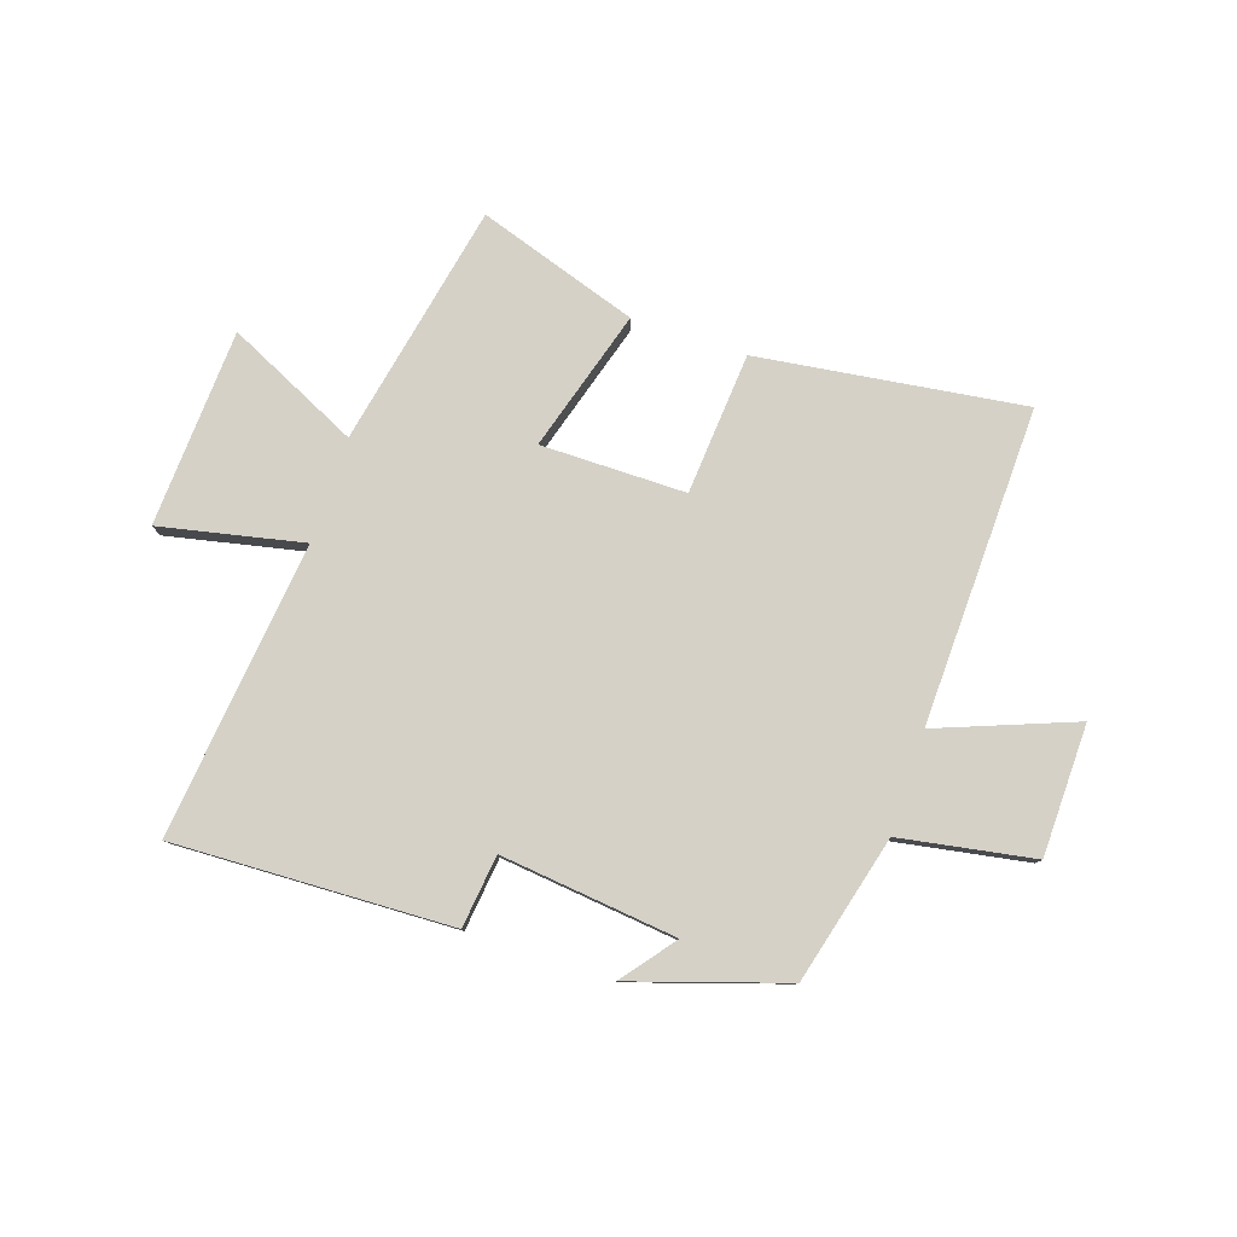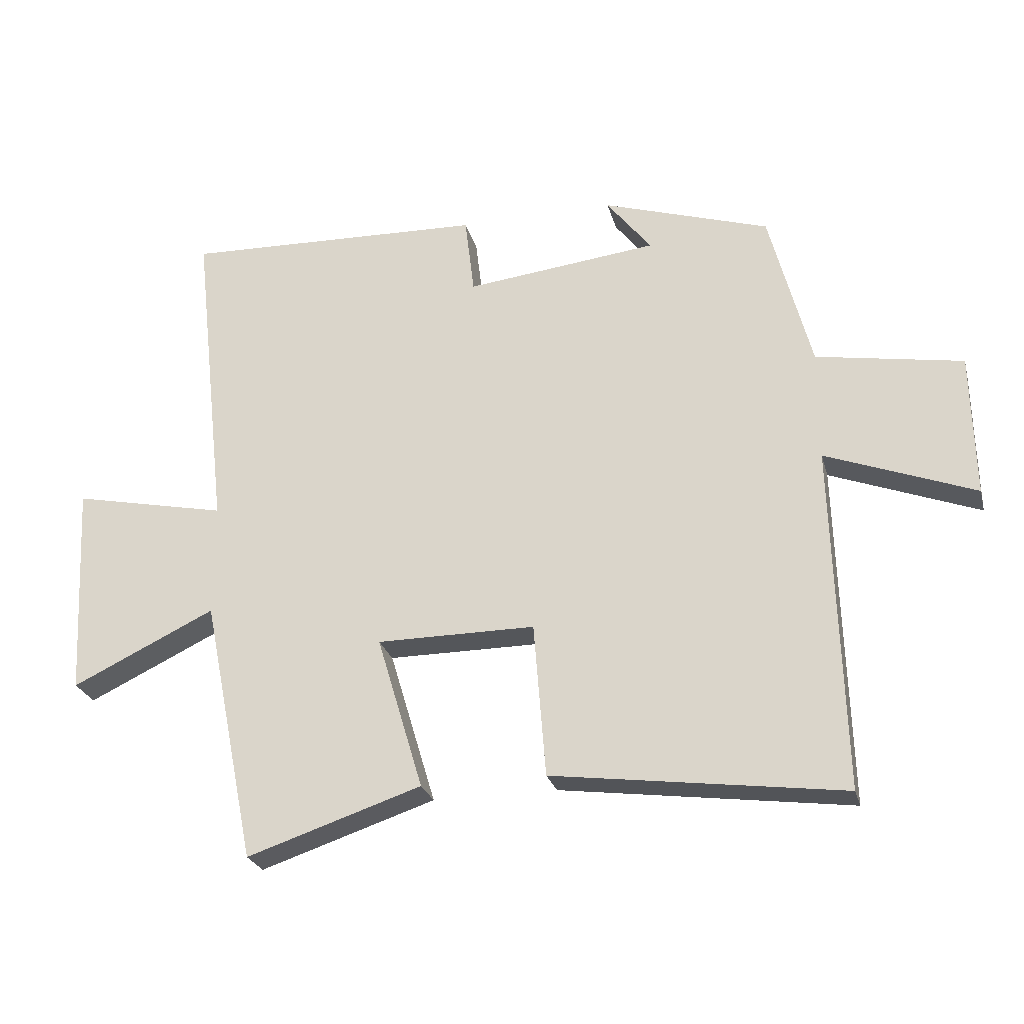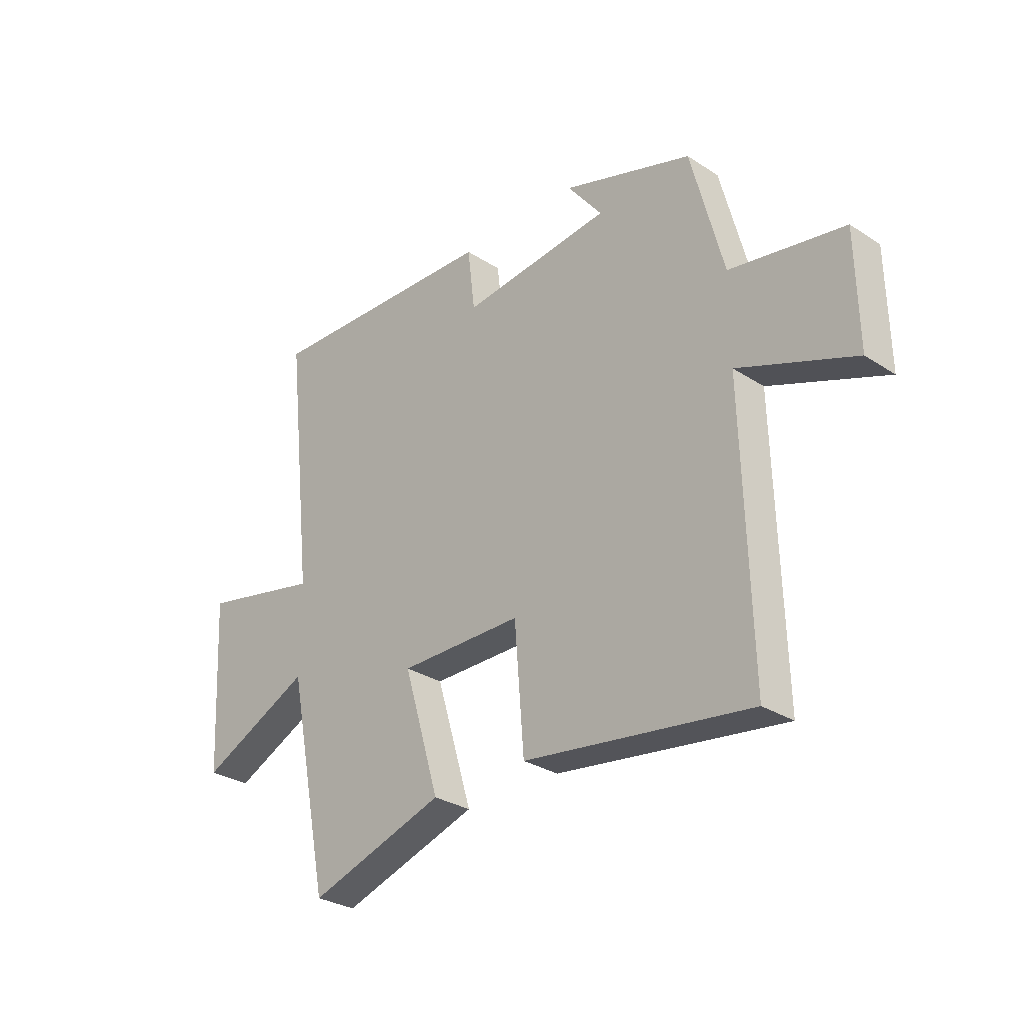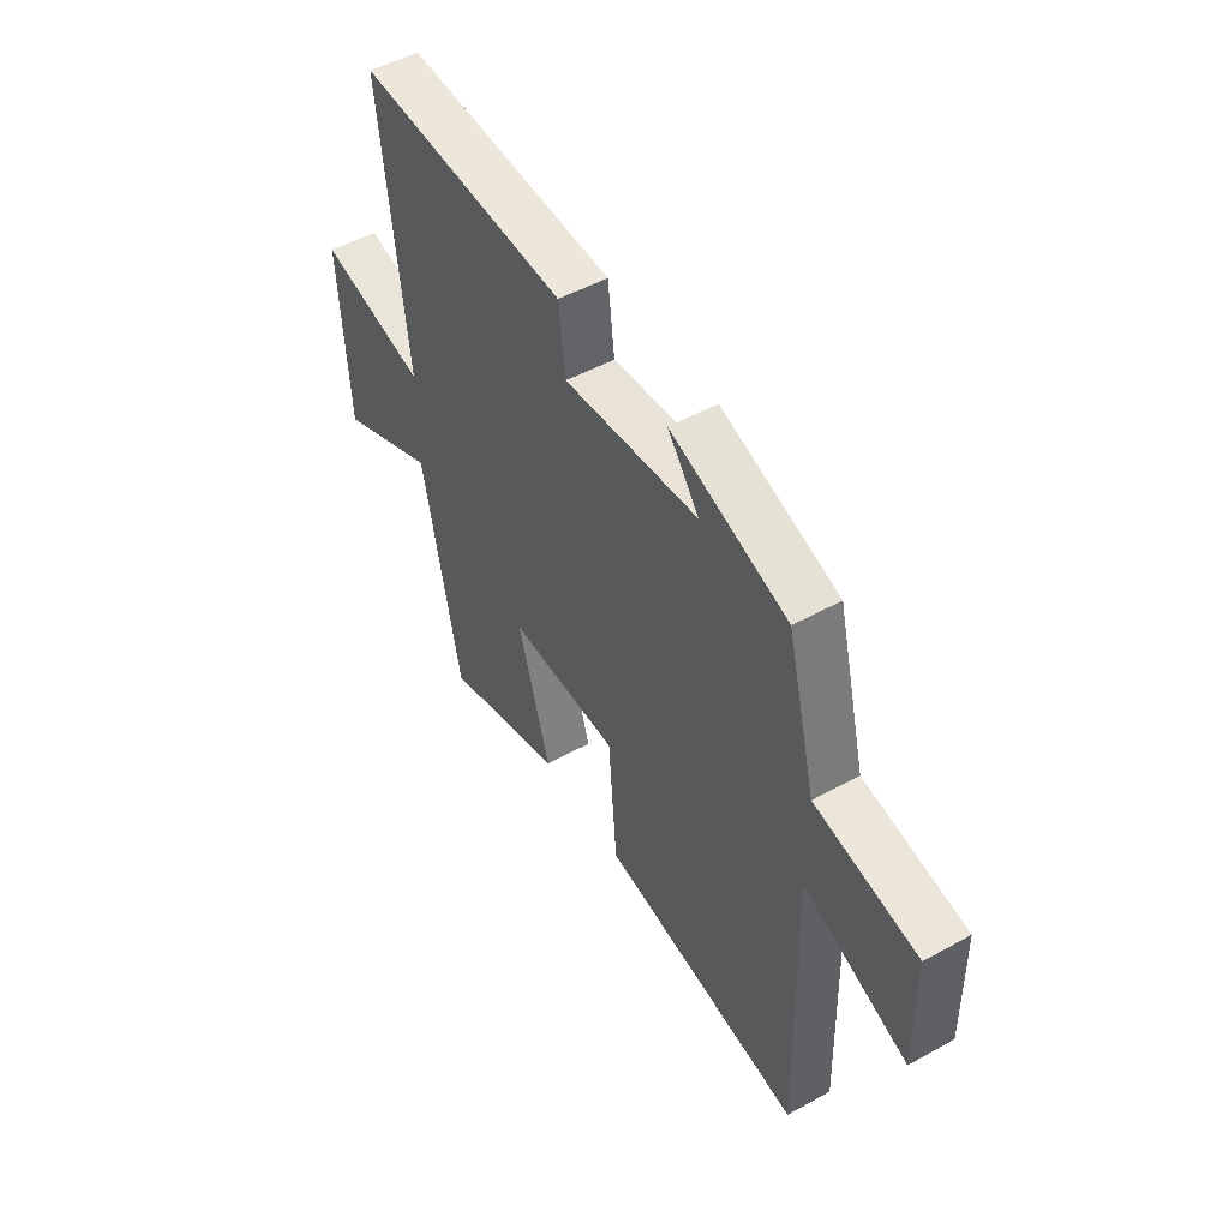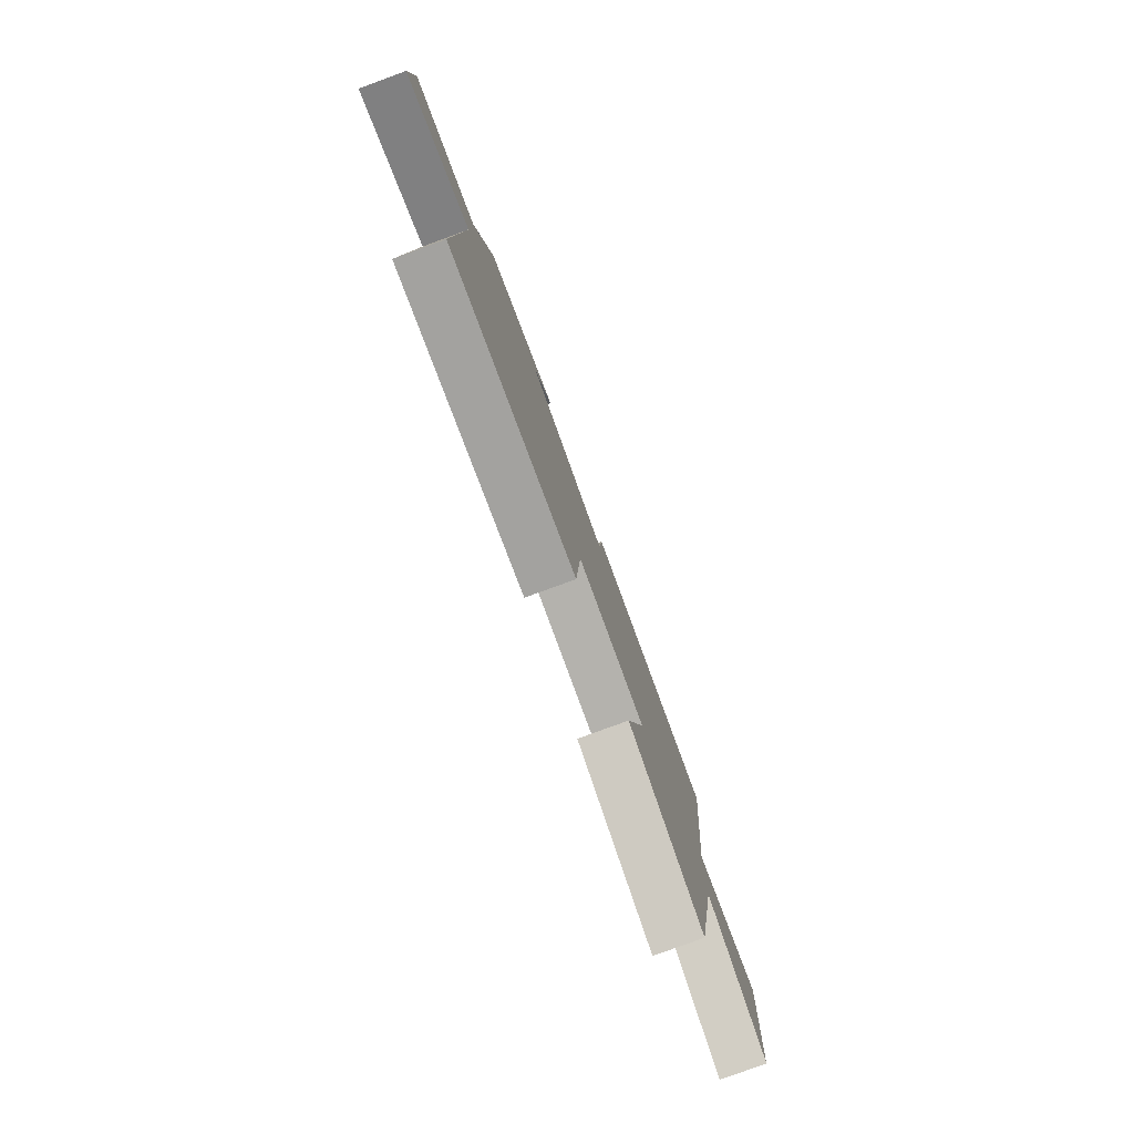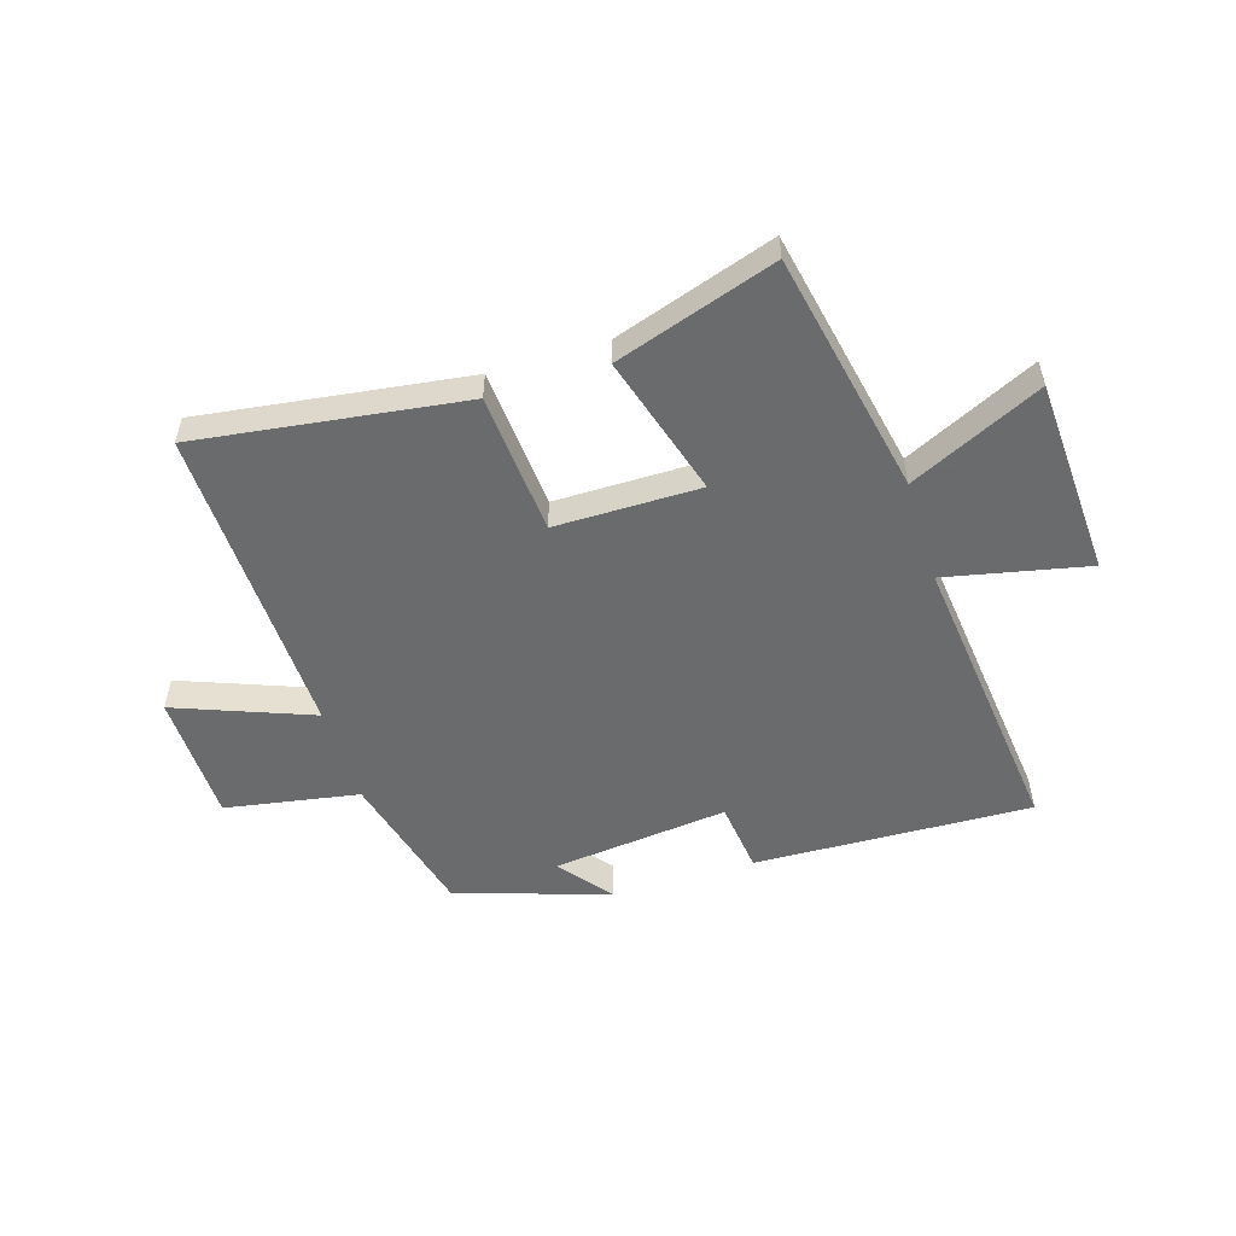
<metadata>
{"format":"obj","ext":"obj","renderer":"f3d","projection":"perspective","resolution":1024,"background":"white","views":[{"elev":79.6,"azim":18.4,"up":"+Y"},{"elev":-25.7,"azim":14.3,"up":"+Z"},{"elev":-29.5,"azim":46.4,"up":"+Z"},{"elev":50.1,"azim":58.8,"up":"+Z"},{"elev":-79.5,"azim":110.1,"up":"+Z"},{"elev":-53.2,"azim":-162.8,"up":"+Y"}]}
</metadata>
<code>
v -0.557 0.07 0.517
v -0.078 0.07 0.5
v -0.063 0.07 0.375
v 0.241 0.07 0.409
v 0.17 0.07 0.5
v 0.434 0.07 0.415
v 0.5 0.07 0.16
v 0.731 0.07 0.12
v 0.735 0.07 -0.106
v 0.5 0.07 -0.016
v 0.515 0.07 -0.562
v 0.057 0.07 -0.5
v 0.038 0.07 -0.256
v -0.212 0.07 -0.256
v -0.139 0.07 -0.5
v -0.415 0.07 -0.591
v -0.5 0.07 -0.172
v -0.727 0.07 -0.28
v -0.745 0.07 0.06
v -0.5 0.07 0.008
v -0.557 0 0.517
v -0.078 0 0.5
v -0.063 0 0.375
v 0.241 0 0.409
v 0.17 0 0.5
v 0.434 0 0.415
v 0.5 0 0.16
v 0.731 0 0.12
v 0.735 0 -0.106
v 0.5 0 -0.016
v 0.515 0 -0.562
v 0.057 0 -0.5
v 0.038 0 -0.256
v -0.212 0 -0.256
v -0.139 0 -0.5
v -0.415 0 -0.591
v -0.5 0 -0.172
v -0.727 0 -0.28
v -0.745 0 0.06
v -0.5 0 0.008
f 17 18 19 20
f 16 17 20
f 15 16 20
f 14 15 20
f 13 14 20 1
f 10 11 12 13
f 10 13 1
f 7 8 9 10
f 4 5 6 7
f 3 4 7 10
f 1 2 3
f 1 3 10
f 40 39 38 37
f 40 37 36
f 40 36 35
f 40 35 34
f 21 40 34 33
f 33 32 31 30
f 21 33 30
f 30 29 28 27
f 27 26 25 24
f 30 27 24 23
f 23 22 21
f 30 23 21
f 1 21 22 2
f 2 22 23 3
f 3 23 24 4
f 4 24 25 5
f 5 25 26 6
f 6 26 27 7
f 7 27 28 8
f 8 28 29 9
f 9 29 30 10
f 10 30 31 11
f 11 31 32 12
f 12 32 33 13
f 13 33 34 14
f 14 34 35 15
f 15 35 36 16
f 16 36 37 17
f 17 37 38 18
f 18 38 39 19
f 19 39 40 20
f 20 40 21 1

</code>
